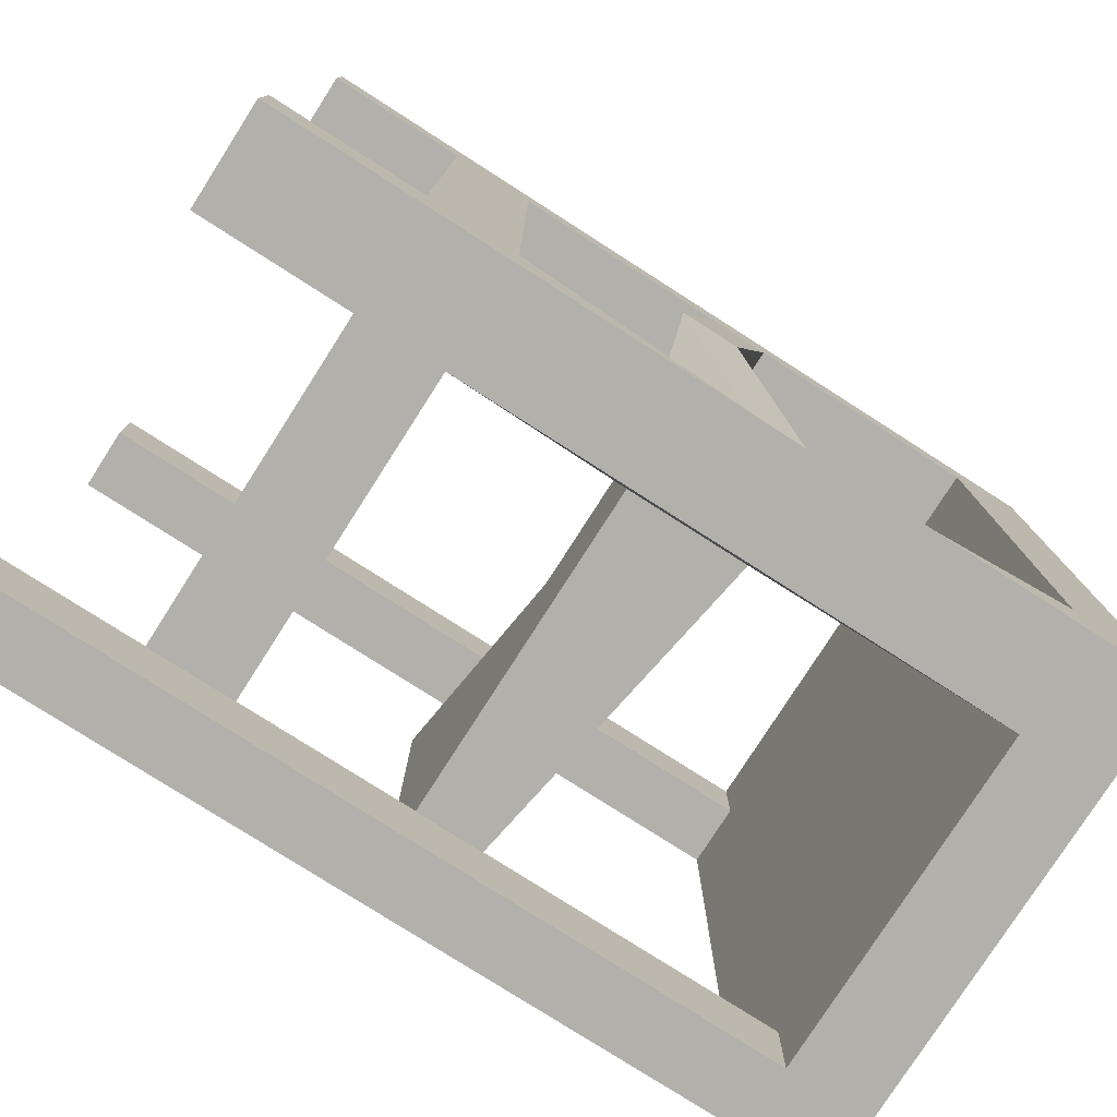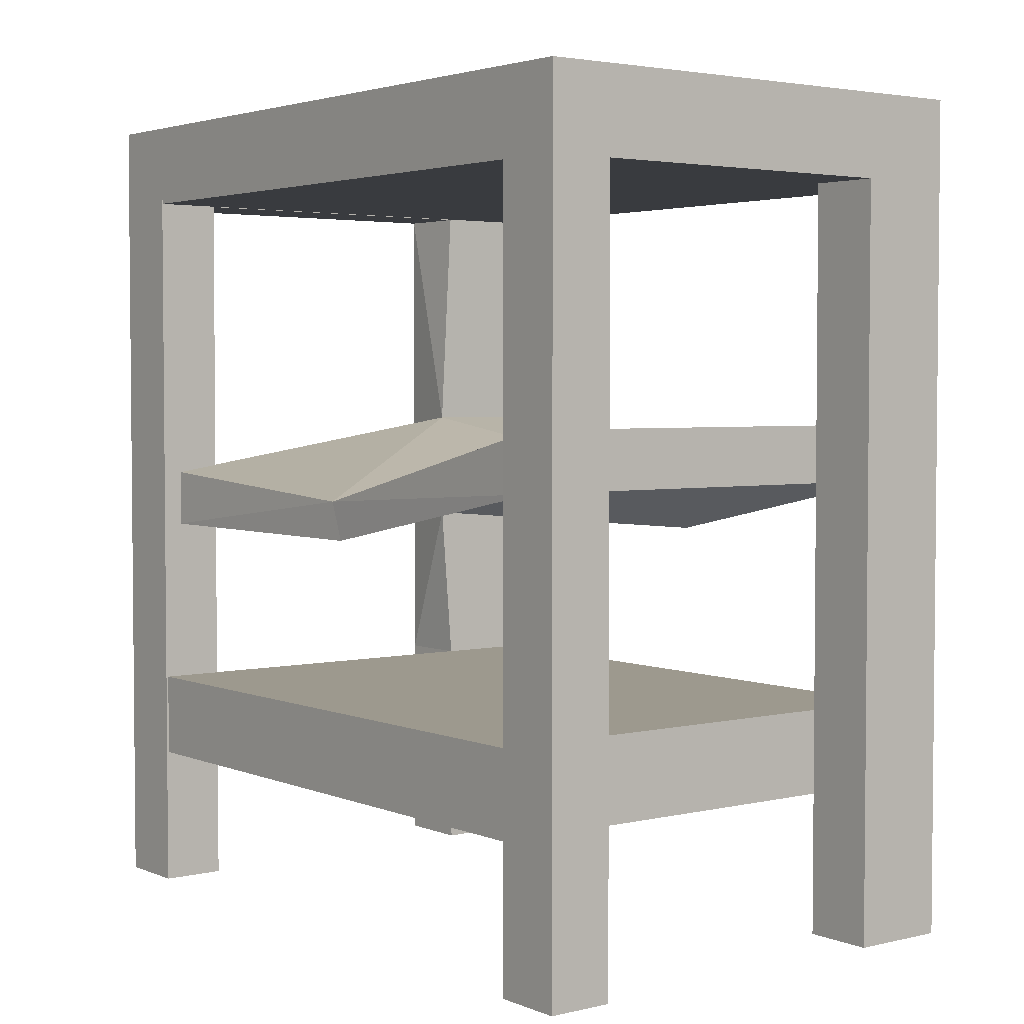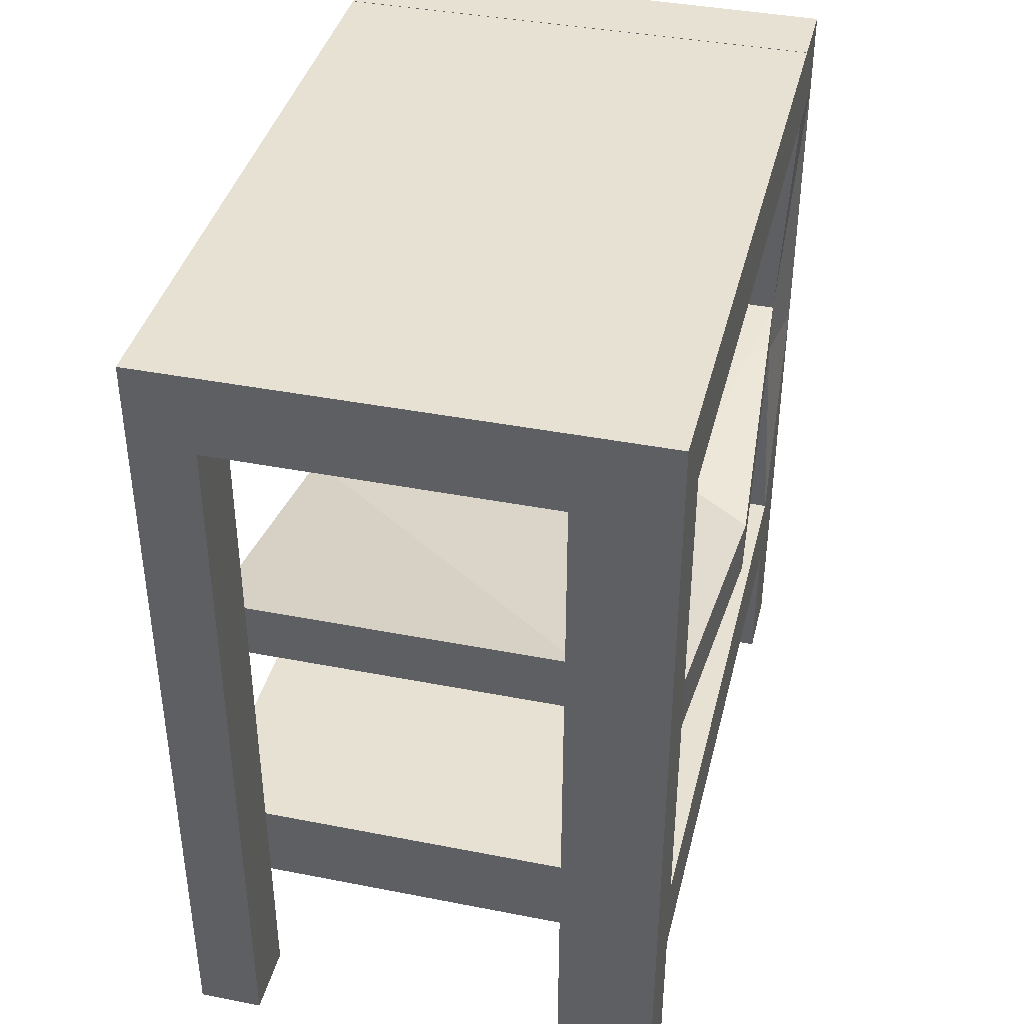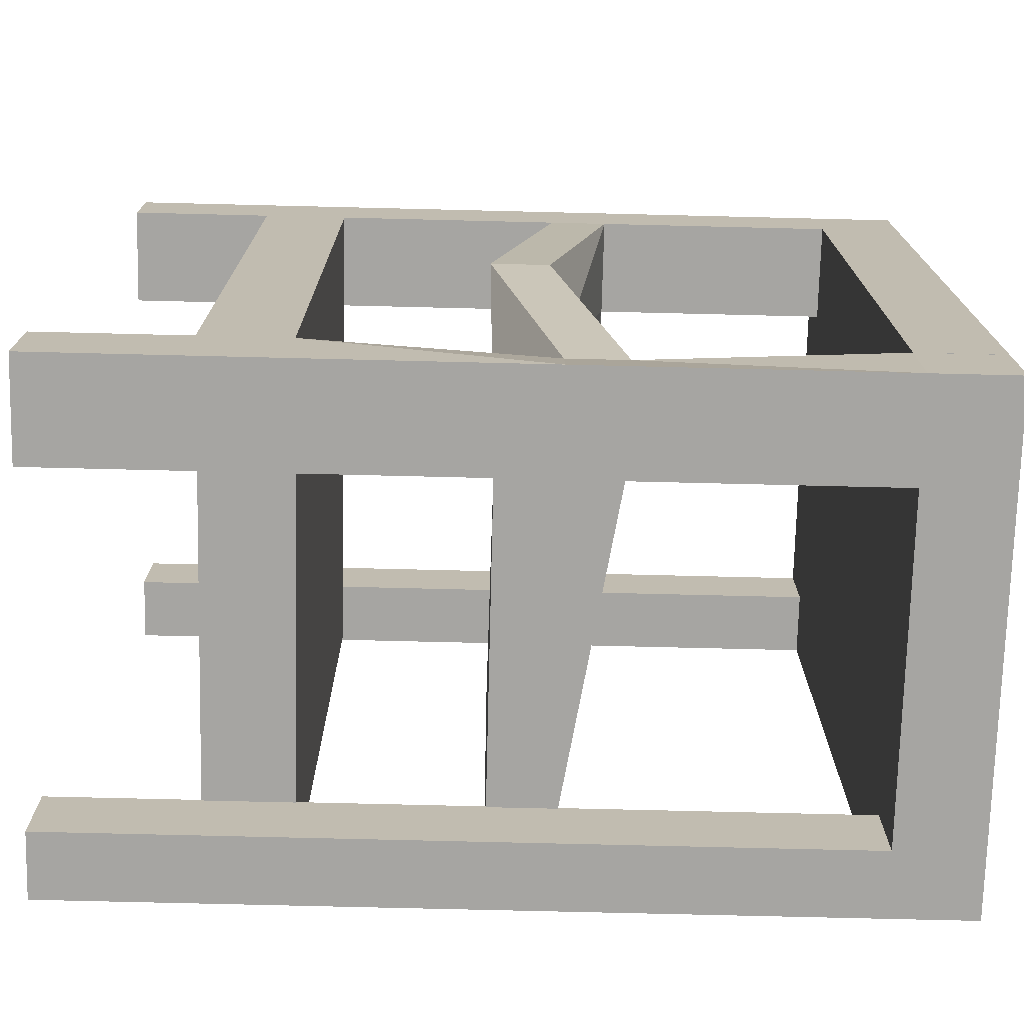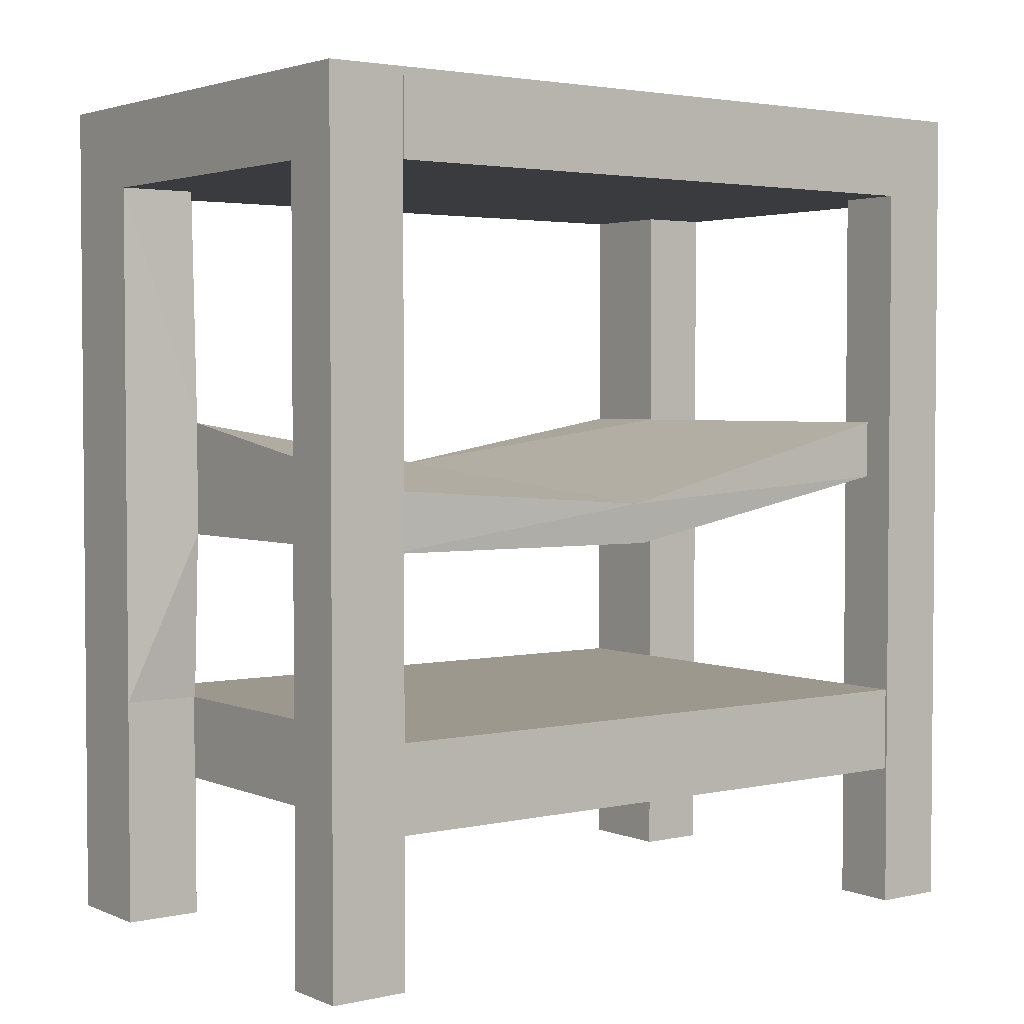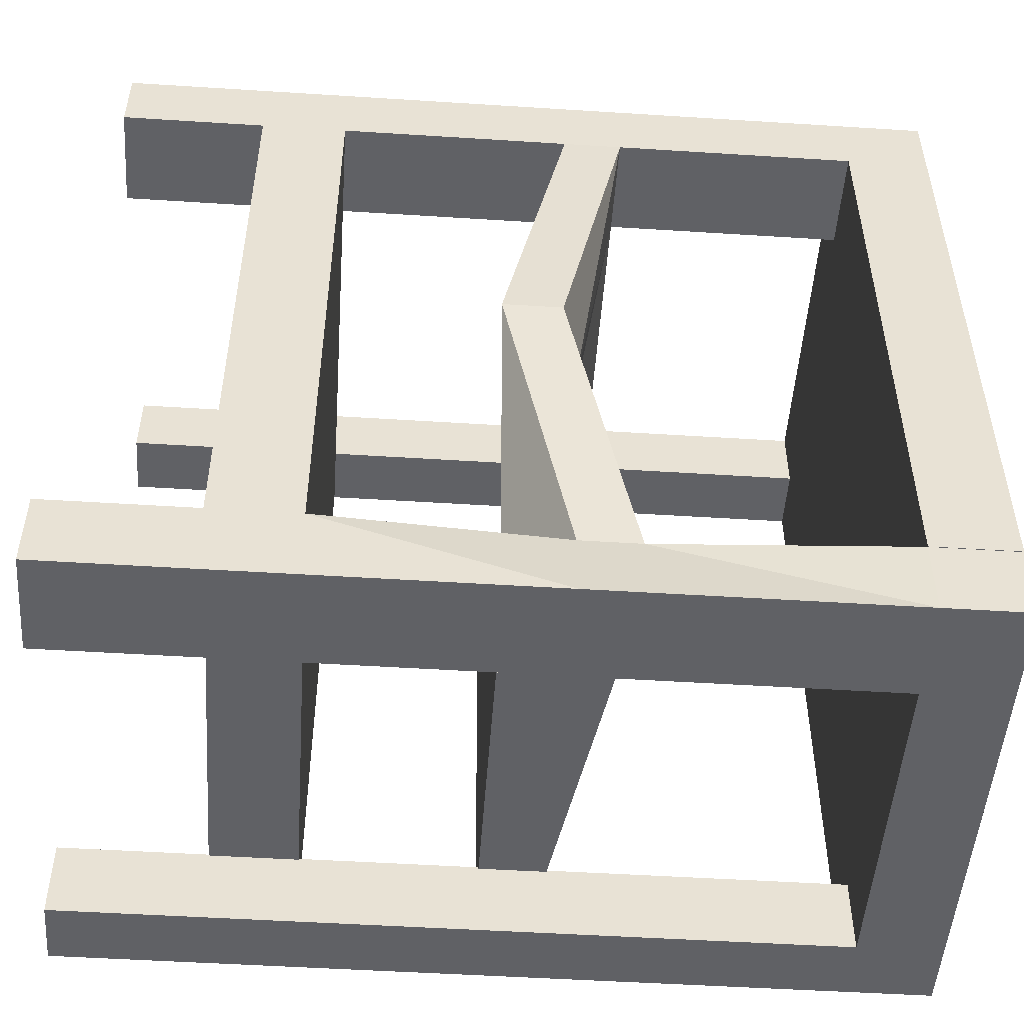
<metadata>
{"format":"obj","ext":"obj","renderer":"f3d","projection":"perspective","resolution":1024,"background":"white","views":[{"elev":-78.4,"azim":57.4,"up":"+Z"},{"elev":3.3,"azim":-37.5,"up":"+Y"},{"elev":39.5,"azim":13.7,"up":"+Y"},{"elev":-73.6,"azim":88.6,"up":"+Z"},{"elev":3.0,"azim":-126.6,"up":"+Y"},{"elev":-50.4,"azim":86.0,"up":"+Z"}]}
</metadata>
<code>
o Cube
v 0.2796 1.457 -2.195
v 0.2796 1.127 -2.195
v 0.2796 1.457 2.195
v 0.2796 1.127 2.195
v -0.2796 1.457 -2.195
v -0.2796 1.127 -2.195
v -0.2796 1.457 2.195
v -0.2796 1.127 2.195
v -0.2796 1.127 0
v 0.3419 1.086 -0.00081
v -0.07574 1.168 -0.2039
v 0.3419 0.7561 -0.00081
v -0.2796 1.127 1.79
v 0.2796 1.457 1.79
v -0.2796 1.457 1.79
v 0.2796 1.127 1.79
v -0.3478 1.46 -1.764
v 0.2114 1.13 -1.764
v -0.3478 0.8016 -1.764
v 0.2114 1.46 -1.764
v -0.2796 -1.474 1.79
v -0.2796 -1.474 2.195
v 0.2796 -1.474 -2.195
v -0.2796 -1.474 -2.195
v 0.2796 -1.474 2.195
v 0.2796 -1.474 -1.755
v 0.2796 -1.474 1.79
v -0.2796 -1.474 -1.755
v 0.2796 3.296 2.195
v -0.2796 3.296 2.195
v 0.2796 3.296 1.79
v -0.2796 3.296 -1.755
v -0.2796 3.296 -2.195
v 0.2796 3.296 -2.195
v -0.2796 3.296 1.79
v 0.2796 3.296 -1.755
v -0.2796 2.825 2.195
v -0.2796 2.825 1.79
v 0.2796 2.825 1.79
v 0.2796 2.825 2.195
v 0.2796 2.823 -2.195
v 0.2796 2.823 -1.755
v -0.2796 2.823 -1.755
v -0.2796 2.823 -2.195
v -2.523 3.296 -1.755
v -2.523 3.296 -2.195
v -2.523 3.296 2.195
v -2.523 3.296 1.79
v -2.523 2.825 2.195
v -2.523 2.823 -1.755
v -2.523 2.825 1.79
v -2.523 2.823 -2.195
v -0.2796 3.296 -1.751
v 0.2796 3.296 -1.751
v 0.2796 2.825 -1.751
v -0.2796 2.825 -1.751
v -2.523 3.296 -1.751
v -2.523 2.825 -1.751
v -0.2796 -0.1735 1.79
v -0.2796 -0.1735 2.195
v 0.2796 -0.1735 2.195
v 0.2796 -0.1735 1.79
v -0.2796 -0.1735 -1.755
v 0.2796 -0.1735 -1.755
v 0.2796 -0.1735 -2.195
v -0.2796 -0.1735 -2.195
v -0.2796 -0.6071 -1.755
v 0.2796 -0.6071 -1.755
v 0.2796 -0.6071 -2.195
v -0.2796 -0.6071 -2.195
v -0.2796 -0.6581 1.79
v 0.2796 -0.6581 2.195
v -0.2796 -0.6581 2.195
v 0.2796 -0.6581 1.79
v 0.2796 -0.6581 -1.761
v 0.2796 -0.1735 -1.761
v -0.2796 -0.1735 -1.761
v -0.2796 -0.6581 -1.761
v -2.153 2.823 -2.195
v -2.153 3.296 -2.195
v -2.153 3.296 -1.755
v -2.153 2.823 -1.755
v -2.154 2.825 2.195
v -2.154 2.825 1.79
v -2.154 3.296 2.195
v -2.154 3.296 1.79
v -2.154 2.825 -1.751
v -2.154 3.296 -1.751
v -2.523 -1.473 2.195
v -2.523 -1.473 1.79
v -2.523 -1.476 -1.755
v -2.523 -1.476 -2.195
v -2.153 -1.476 -2.195
v -2.154 -1.473 2.195
v -2.153 -1.476 -1.755
v -2.154 -1.473 1.79
v -2.407 0.8016 -1.764
v -2.339 0.7865 0
v -2.339 1.457 1.79
v -2.354 1.011 -0.06142
v -2.339 1.127 1.79
v -2.407 1.131 -1.764
v -2.51 -0.1735 1.79
v -2.51 -0.6581 1.79
v -2.51 -0.1735 -1.761
v -2.51 -0.6581 -1.761
f 41 36 42
f 3 8 4
f 17 6 19
f 71 22 73
f 14 4 16
f 5 2 6
f 18 10 12
f 19 12 9
f 15 101 13
f 20 11 10
f 7 13 8
f 10 16 12
f 9 16 13
f 11 14 10
f 82 93 79
f 67 26 68
f 1 18 2
f 19 102 17
f 27 22 21
f 23 28 24
f 68 23 69
f 72 27 74
f 69 24 70
f 70 28 67
f 73 25 72
f 74 21 71
f 35 29 31
f 33 36 34
f 79 46 80
f 39 29 40
f 35 88 86
f 42 32 43
f 44 34 41
f 40 30 37
f 3 37 7
f 15 39 14
f 14 40 3
f 7 38 15
f 5 41 1
f 20 43 17
f 17 44 5
f 20 41 42
f 49 48 51
f 50 46 52
f 81 50 82
f 84 90 51
f 85 49 83
f 31 53 35
f 86 47 85
f 80 45 81
f 56 54 55
f 87 57 88
f 39 54 31
f 48 58 51
f 51 87 84
f 38 55 39
f 16 59 13
f 8 61 4
f 4 62 16
f 13 60 8
f 19 66 63
f 2 66 6
f 2 64 65
f 19 64 18
f 66 67 63
f 65 70 66
f 64 69 65
f 63 68 64
f 74 76 62
f 60 72 61
f 61 74 62
f 59 73 60
f 76 78 77
f 71 75 74
f 62 77 59
f 71 106 78
f 33 81 32
f 43 79 44
f 32 82 43
f 44 80 33
f 84 56 38
f 56 88 53
f 35 85 30
f 30 83 37
f 86 57 48
f 37 84 38
f 94 90 96
f 95 92 93
f 52 91 50
f 50 95 82
f 51 89 49
f 83 96 84
f 49 94 83
f 79 92 52
f 101 100 98
f 100 97 98
f 9 101 98
f 15 100 99
f 19 98 97
f 17 100 11
f 103 106 104
f 78 105 77
f 77 103 59
f 59 104 71
f 41 34 36
f 3 7 8
f 17 5 6
f 71 21 22
f 14 3 4
f 5 1 2
f 18 20 10
f 19 18 12
f 15 99 101
f 20 17 11
f 7 15 13
f 10 14 16
f 9 12 16
f 11 15 14
f 82 95 93
f 67 28 26
f 1 20 18
f 19 97 102
f 27 25 22
f 23 26 28
f 68 26 23
f 72 25 27
f 69 23 24
f 70 24 28
f 73 22 25
f 74 27 21
f 35 30 29
f 33 32 36
f 79 52 46
f 39 31 29
f 35 53 88
f 42 36 32
f 44 33 34
f 40 29 30
f 3 40 37
f 15 38 39
f 14 39 40
f 7 37 38
f 5 44 41
f 20 42 43
f 17 43 44
f 20 1 41
f 49 47 48
f 50 45 46
f 81 45 50
f 84 96 90
f 85 47 49
f 31 54 53
f 86 48 47
f 80 46 45
f 56 53 54
f 87 58 57
f 39 55 54
f 48 57 58
f 51 58 87
f 38 56 55
f 16 62 59
f 8 60 61
f 4 61 62
f 13 59 60
f 19 6 66
f 2 65 66
f 2 18 64
f 19 63 64
f 66 70 67
f 65 69 70
f 64 68 69
f 63 67 68
f 74 75 76
f 60 73 72
f 61 72 74
f 59 71 73
f 76 75 78
f 71 78 75
f 62 76 77
f 71 104 106
f 33 80 81
f 43 82 79
f 32 81 82
f 44 79 80
f 84 87 56
f 56 87 88
f 35 86 85
f 30 85 83
f 86 88 57
f 37 83 84
f 94 89 90
f 95 91 92
f 52 92 91
f 50 91 95
f 51 90 89
f 83 94 96
f 49 89 94
f 79 93 92
f 101 99 100
f 100 102 97
f 9 13 101
f 15 11 100
f 19 9 98
f 17 102 100
f 103 105 106
f 78 106 105
f 77 105 103
f 59 103 104

</code>
